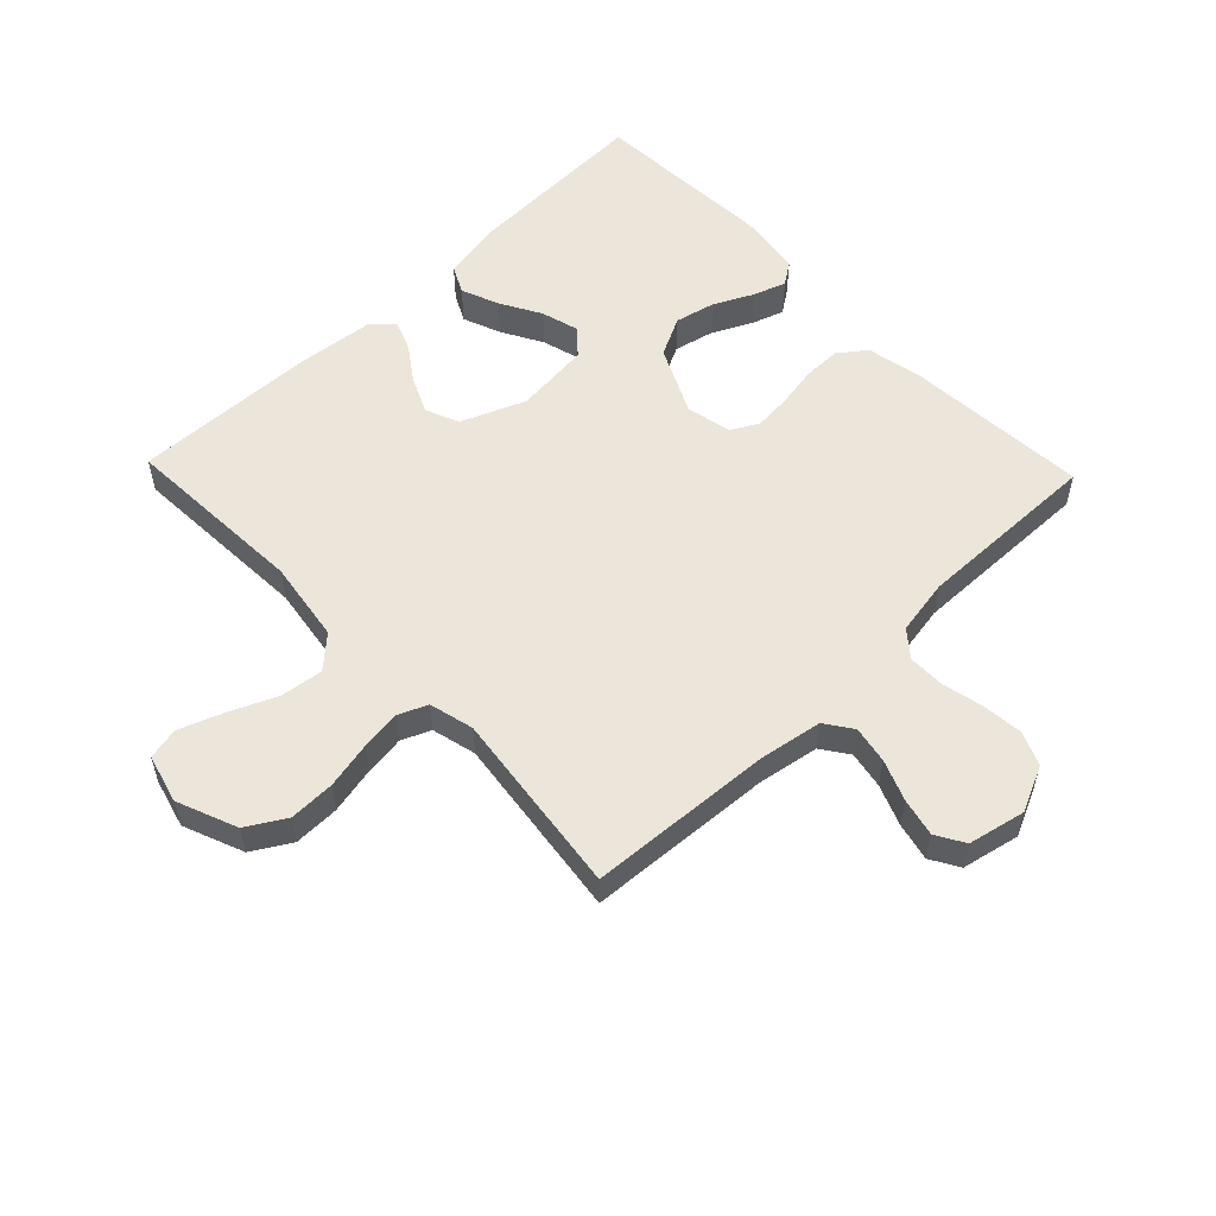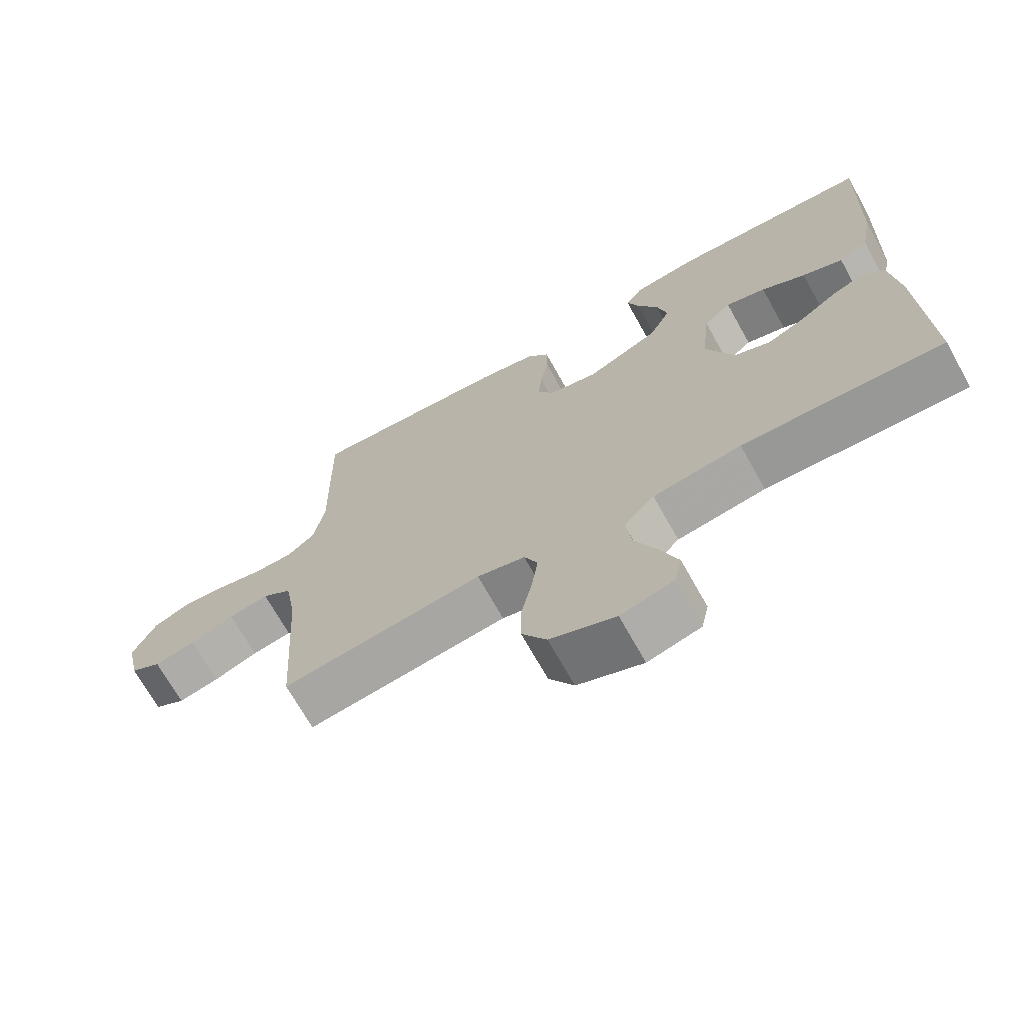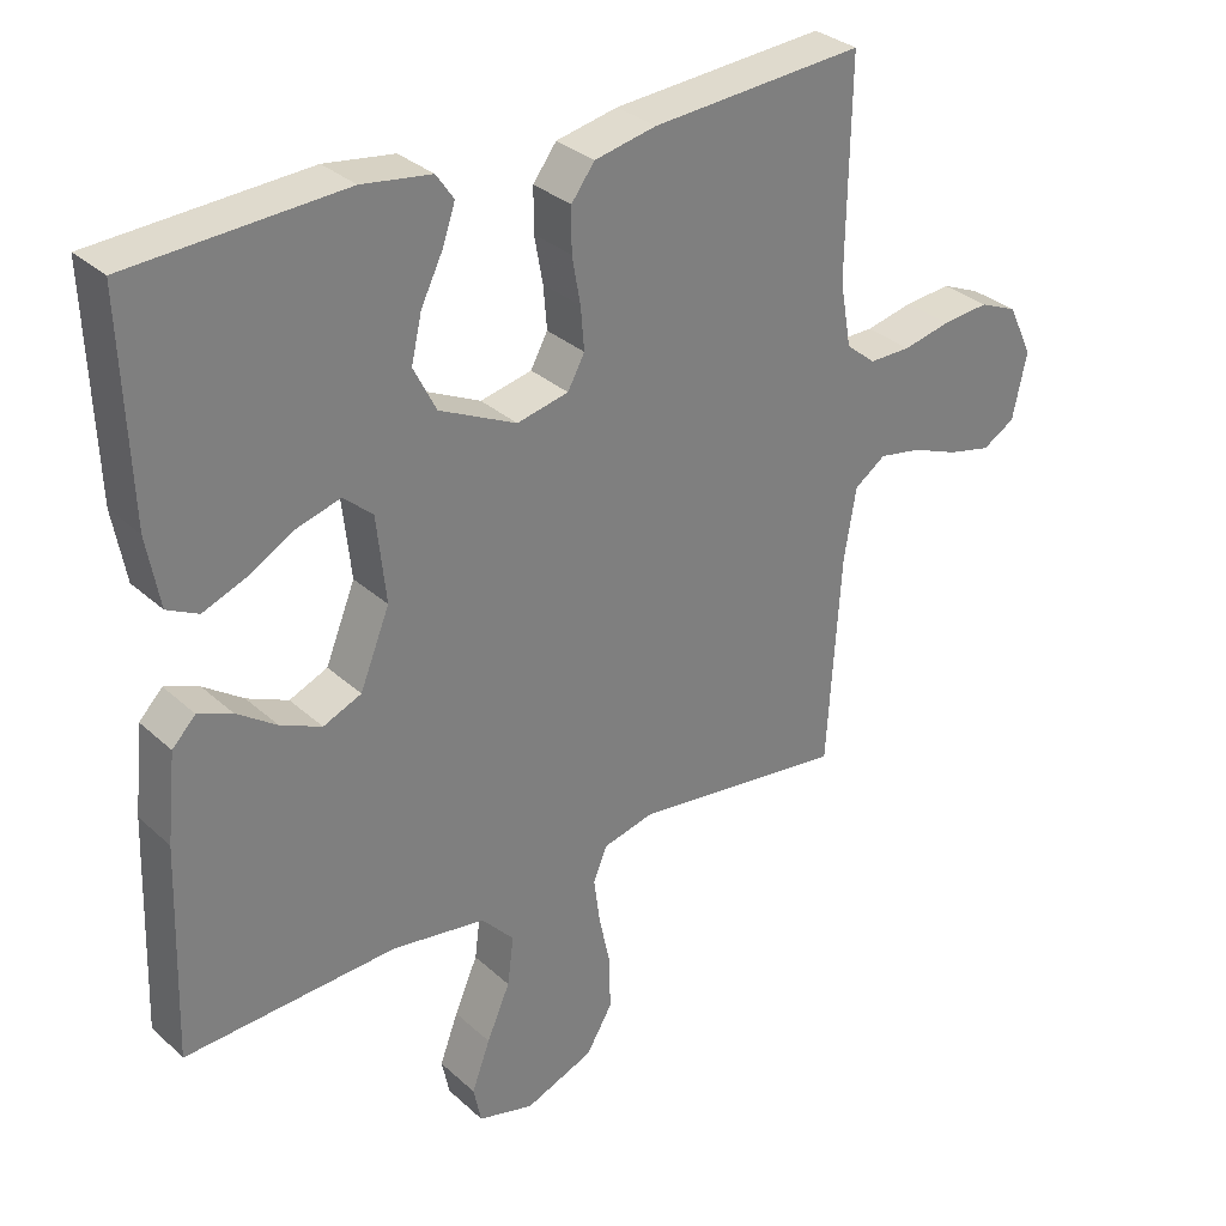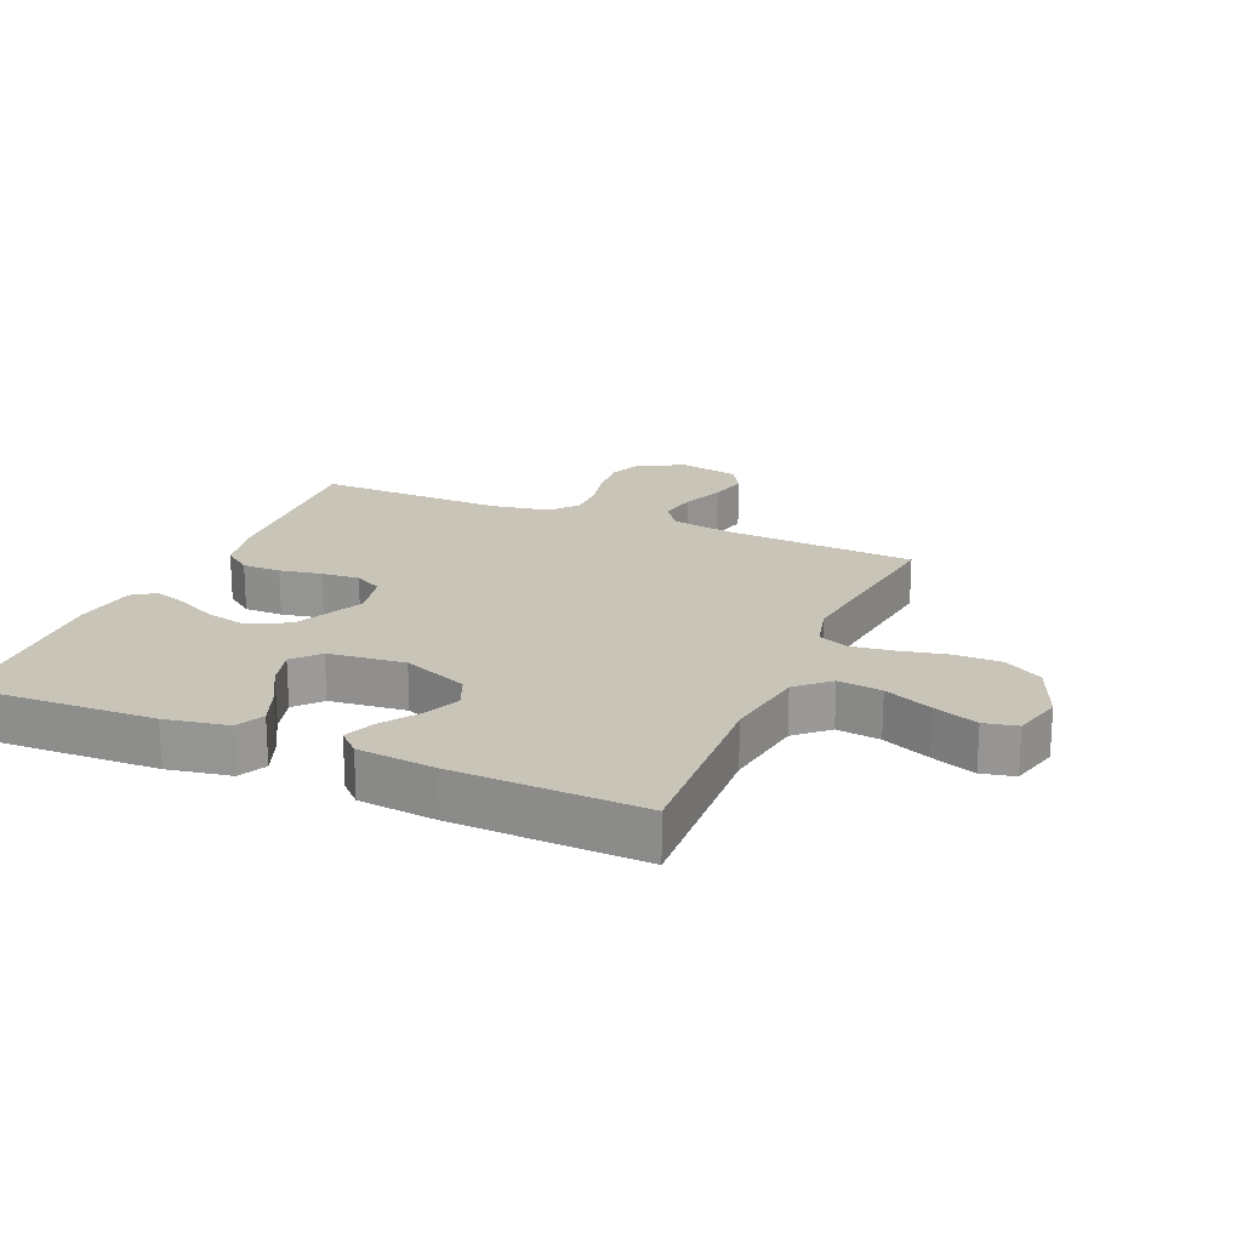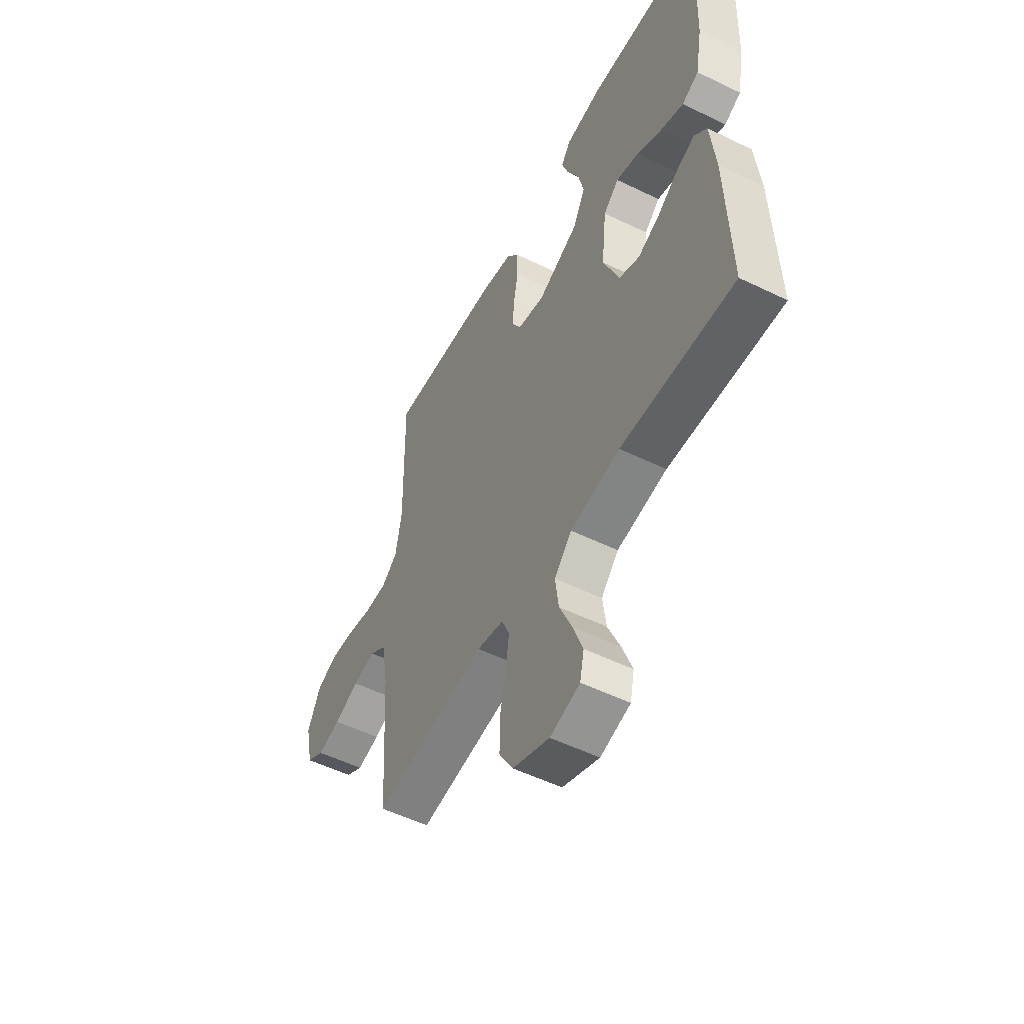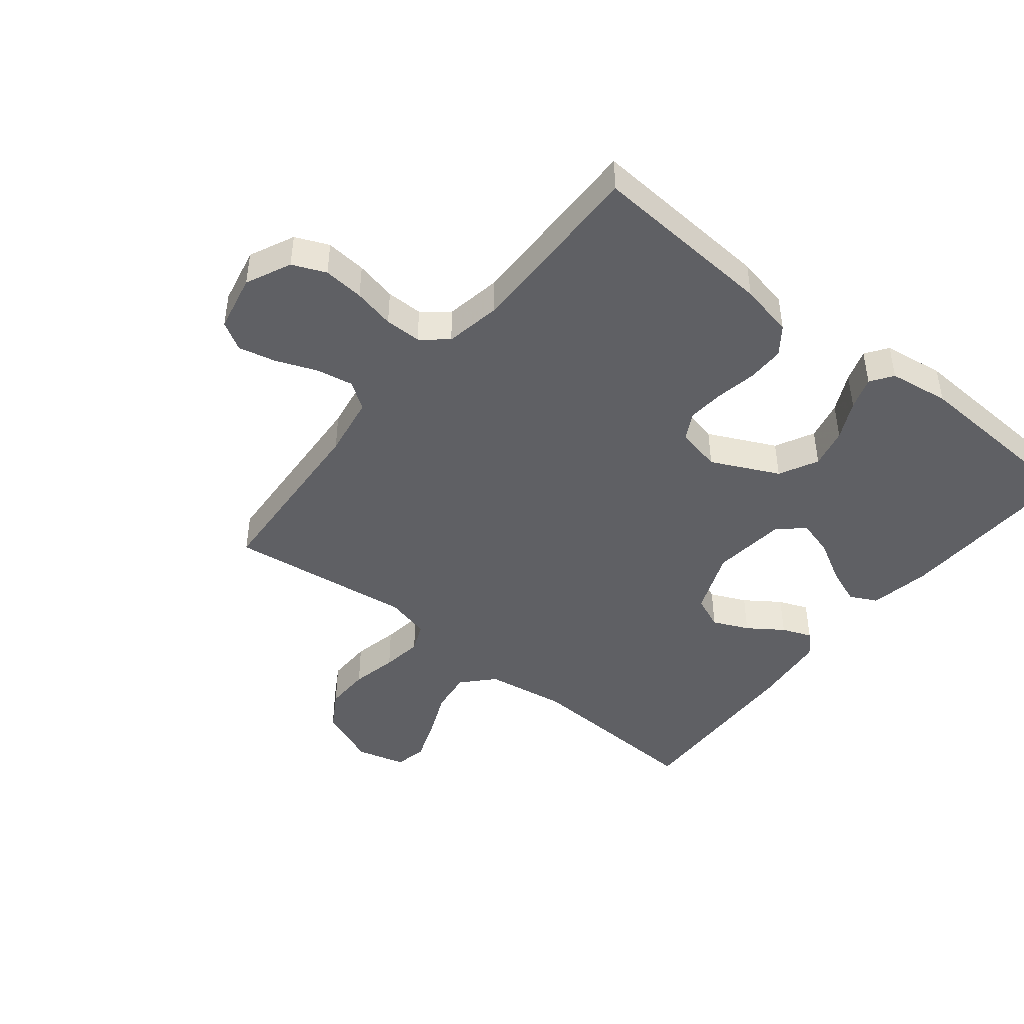
<metadata>
{"format":"obj","ext":"obj","renderer":"f3d","projection":"perspective","resolution":1024,"background":"white","views":[{"elev":55.6,"azim":-133.8,"up":"+Y"},{"elev":-70.2,"azim":29.2,"up":"+Z"},{"elev":31.6,"azim":141.6,"up":"+Z"},{"elev":20.1,"azim":113.1,"up":"+Y"},{"elev":-53.3,"azim":62.5,"up":"+Z"},{"elev":-44.9,"azim":-38.8,"up":"+Y"}]}
</metadata>
<code>
v -0.5 0.07 -0.5
v -0.519 0.07 -0.2
v -0.536 0.07 -0.1
v -0.58 0.07 -0.069
v -0.64 0.07 -0.08
v -0.706 0.07 -0.106
v -0.767 0.07 -0.12
v -0.813 0.07 -0.093
v -0.833 0.07 0
v -0.799 0.07 0.073
v -0.745 0.07 0.096
v -0.679 0.07 0.09
v -0.612 0.07 0.075
v -0.553 0.07 0.075
v -0.511 0.07 0.109
v -0.495 0.07 0.2
v -0.5 0.07 0.5
v -0.2 0.07 0.479
v -0.113 0.07 0.461
v -0.08 0.07 0.417
v -0.08 0.07 0.356
v -0.092 0.07 0.29
v -0.097 0.07 0.23
v -0.073 0.07 0.186
v 0 0.07 0.17
v 0.109 0.07 0.222
v 0.141 0.07 0.285
v 0.126 0.07 0.35
v 0.095 0.07 0.413
v 0.077 0.07 0.466
v 0.102 0.07 0.502
v 0.2 0.07 0.516
v 0.5 0.07 0.5
v 0.489 0.07 0.2
v 0.471 0.07 0.101
v 0.427 0.07 0.079
v 0.366 0.07 0.103
v 0.3 0.07 0.14
v 0.24 0.07 0.157
v 0.199 0.07 0.121
v 0.186 0.07 0
v 0.228 0.07 -0.104
v 0.282 0.07 -0.127
v 0.34 0.07 -0.101
v 0.396 0.07 -0.062
v 0.444 0.07 -0.043
v 0.477 0.07 -0.077
v 0.49 0.07 -0.2
v 0.5 0.07 -0.5
v 0.2 0.07 -0.485
v 0.068 0.07 -0.505
v 0.022 0.07 -0.555
v 0.031 0.07 -0.624
v 0.064 0.07 -0.7
v 0.09 0.07 -0.77
v 0.079 0.07 -0.822
v 0 0.07 -0.843
v -0.097 0.07 -0.804
v -0.134 0.07 -0.742
v -0.133 0.07 -0.668
v -0.117 0.07 -0.593
v -0.108 0.07 -0.527
v -0.128 0.07 -0.48
v -0.2 0.07 -0.462
v -0.5 0 -0.5
v -0.519 0 -0.2
v -0.536 0 -0.1
v -0.58 0 -0.069
v -0.64 0 -0.08
v -0.706 0 -0.106
v -0.767 0 -0.12
v -0.813 0 -0.093
v -0.833 0 0
v -0.799 0 0.073
v -0.745 0 0.096
v -0.679 0 0.09
v -0.612 0 0.075
v -0.553 0 0.075
v -0.511 0 0.109
v -0.495 0 0.2
v -0.5 0 0.5
v -0.2 0 0.479
v -0.113 0 0.461
v -0.08 0 0.417
v -0.08 0 0.356
v -0.092 0 0.29
v -0.097 0 0.23
v -0.073 0 0.186
v 0 0 0.17
v 0.109 0 0.222
v 0.141 0 0.285
v 0.126 0 0.35
v 0.095 0 0.413
v 0.077 0 0.466
v 0.102 0 0.502
v 0.2 0 0.516
v 0.5 0 0.5
v 0.489 0 0.2
v 0.471 0 0.101
v 0.427 0 0.079
v 0.366 0 0.103
v 0.3 0 0.14
v 0.24 0 0.157
v 0.199 0 0.121
v 0.186 0 0
v 0.228 0 -0.104
v 0.282 0 -0.127
v 0.34 0 -0.101
v 0.396 0 -0.062
v 0.444 0 -0.043
v 0.477 0 -0.077
v 0.49 0 -0.2
v 0.5 0 -0.5
v 0.2 0 -0.485
v 0.068 0 -0.505
v 0.022 0 -0.555
v 0.031 0 -0.624
v 0.064 0 -0.7
v 0.09 0 -0.77
v 0.079 0 -0.822
v 0 0 -0.843
v -0.097 0 -0.804
v -0.134 0 -0.742
v -0.133 0 -0.668
v -0.117 0 -0.593
v -0.108 0 -0.527
v -0.128 0 -0.48
v -0.2 0 -0.462
f 59 60 61
f 58 59 61
f 57 58 61
f 56 57 61
f 55 56 61
f 54 55 61
f 53 54 61
f 52 53 61 62
f 51 52 62 63
f 48 49 50
f 47 48 50
f 46 47 50
f 45 46 50
f 44 45 50
f 51 63 64
f 50 51 64
f 44 50 64
f 43 44 64
f 36 37 38
f 35 36 38
f 34 35 38
f 33 34 38
f 32 33 38
f 31 32 38
f 30 31 38
f 29 30 38
f 28 29 38
f 27 28 38 39
f 26 27 39 40
f 20 21 22
f 19 20 22
f 18 19 22
f 17 18 22
f 16 17 22
f 15 16 22 23
f 14 15 23 24
f 11 12 13
f 10 11 13
f 9 10 13
f 8 9 13
f 7 8 13
f 6 7 13
f 5 6 13
f 4 5 13 14
f 14 24 25
f 4 14 25
f 3 4 25
f 64 1 2
f 43 64 2
f 42 43 2
f 26 40 41
f 25 26 41
f 25 41 42
f 3 25 42
f 2 3 42
f 125 124 123
f 125 123 122
f 125 122 121
f 125 121 120
f 125 120 119
f 125 119 118
f 125 118 117
f 126 125 117 116
f 127 126 116 115
f 114 113 112
f 114 112 111
f 114 111 110
f 114 110 109
f 114 109 108
f 128 127 115
f 128 115 114
f 128 114 108
f 128 108 107
f 102 101 100
f 102 100 99
f 102 99 98
f 102 98 97
f 102 97 96
f 102 96 95
f 102 95 94
f 102 94 93
f 102 93 92
f 103 102 92 91
f 104 103 91 90
f 86 85 84
f 86 84 83
f 86 83 82
f 86 82 81
f 86 81 80
f 87 86 80 79
f 88 87 79 78
f 77 76 75
f 77 75 74
f 77 74 73
f 77 73 72
f 77 72 71
f 77 71 70
f 77 70 69
f 78 77 69 68
f 89 88 78
f 89 78 68
f 89 68 67
f 66 65 128
f 66 128 107
f 66 107 106
f 105 104 90
f 105 90 89
f 106 105 89
f 106 89 67
f 106 67 66
f 1 65 66 2
f 2 66 67 3
f 3 67 68 4
f 4 68 69 5
f 5 69 70 6
f 6 70 71 7
f 7 71 72 8
f 8 72 73 9
f 9 73 74 10
f 10 74 75 11
f 11 75 76 12
f 12 76 77 13
f 13 77 78 14
f 14 78 79 15
f 15 79 80 16
f 16 80 81 17
f 17 81 82 18
f 18 82 83 19
f 19 83 84 20
f 20 84 85 21
f 21 85 86 22
f 22 86 87 23
f 23 87 88 24
f 24 88 89 25
f 25 89 90 26
f 26 90 91 27
f 27 91 92 28
f 28 92 93 29
f 29 93 94 30
f 30 94 95 31
f 31 95 96 32
f 32 96 97 33
f 33 97 98 34
f 34 98 99 35
f 35 99 100 36
f 36 100 101 37
f 37 101 102 38
f 38 102 103 39
f 39 103 104 40
f 40 104 105 41
f 41 105 106 42
f 42 106 107 43
f 43 107 108 44
f 44 108 109 45
f 45 109 110 46
f 46 110 111 47
f 47 111 112 48
f 48 112 113 49
f 49 113 114 50
f 50 114 115 51
f 51 115 116 52
f 52 116 117 53
f 53 117 118 54
f 54 118 119 55
f 55 119 120 56
f 56 120 121 57
f 57 121 122 58
f 58 122 123 59
f 59 123 124 60
f 60 124 125 61
f 61 125 126 62
f 62 126 127 63
f 63 127 128 64
f 64 128 65 1

</code>
